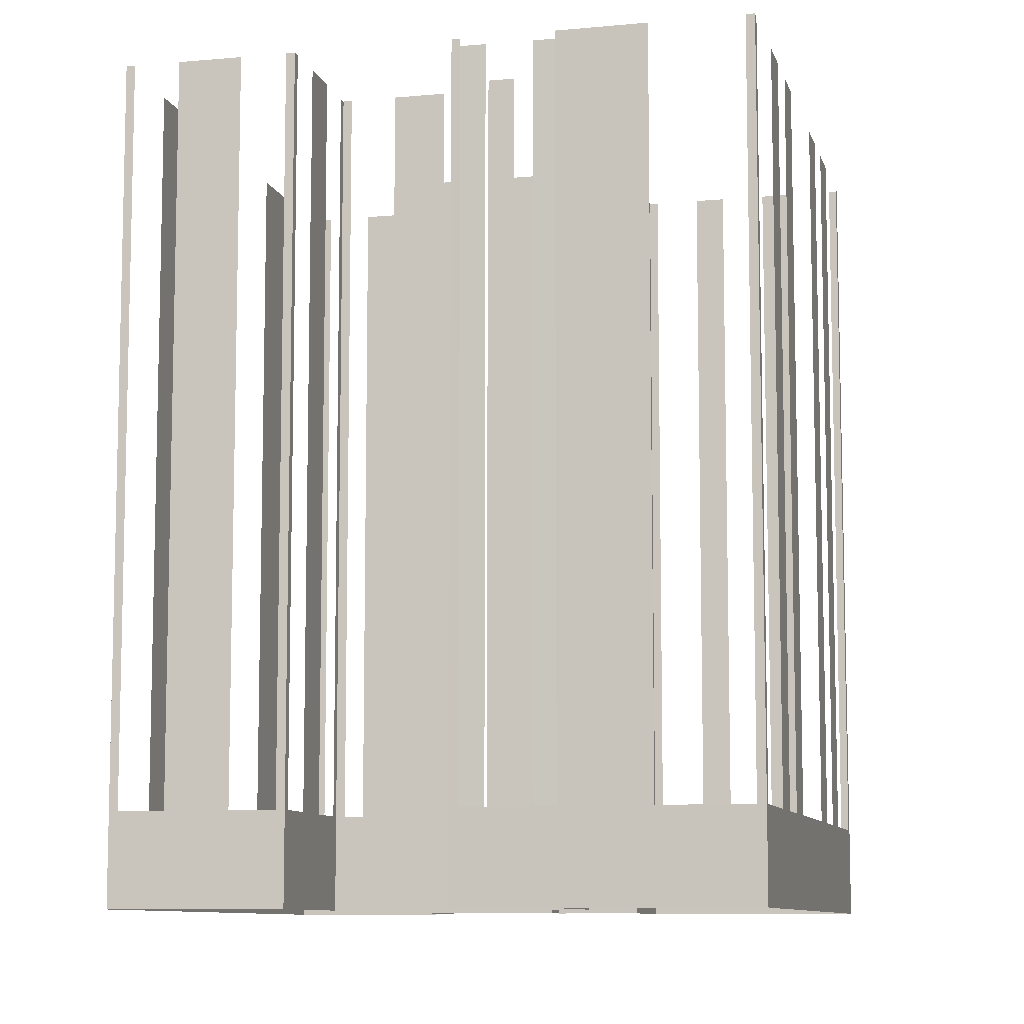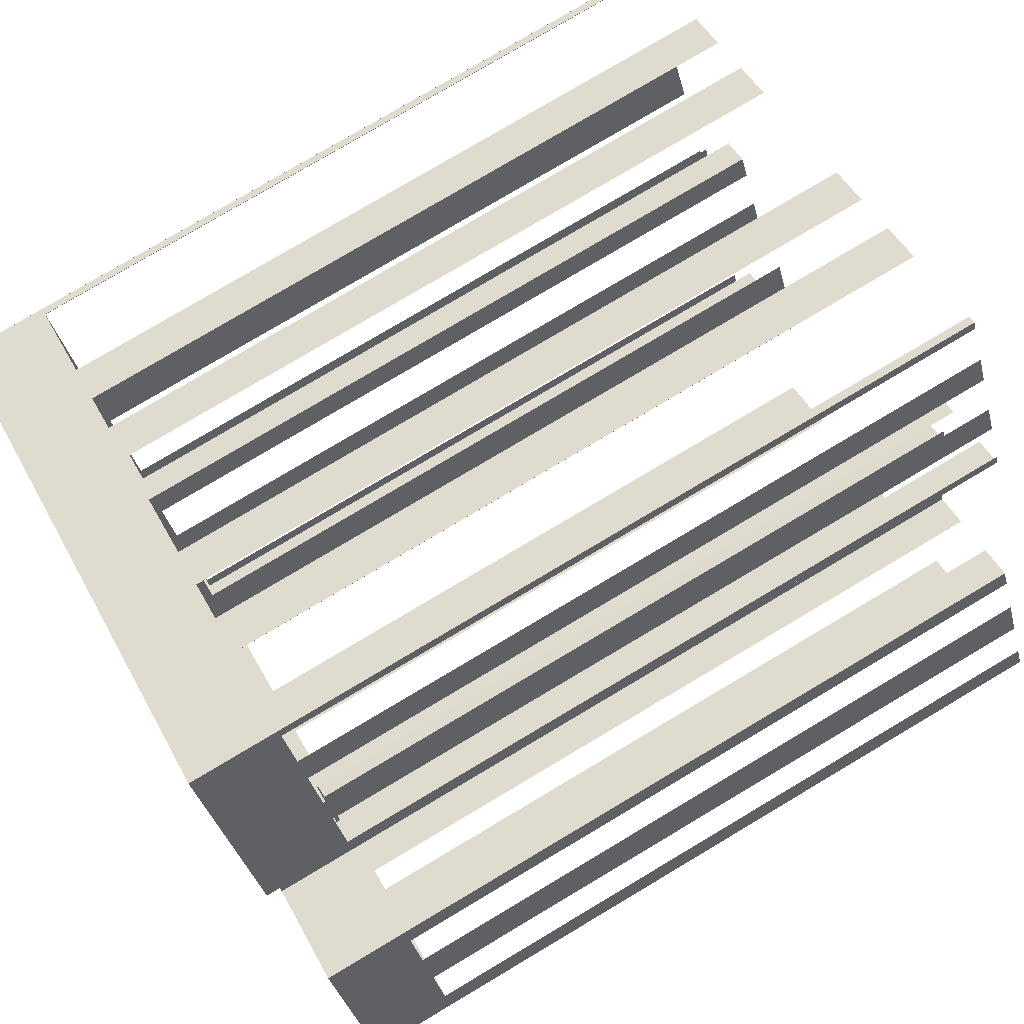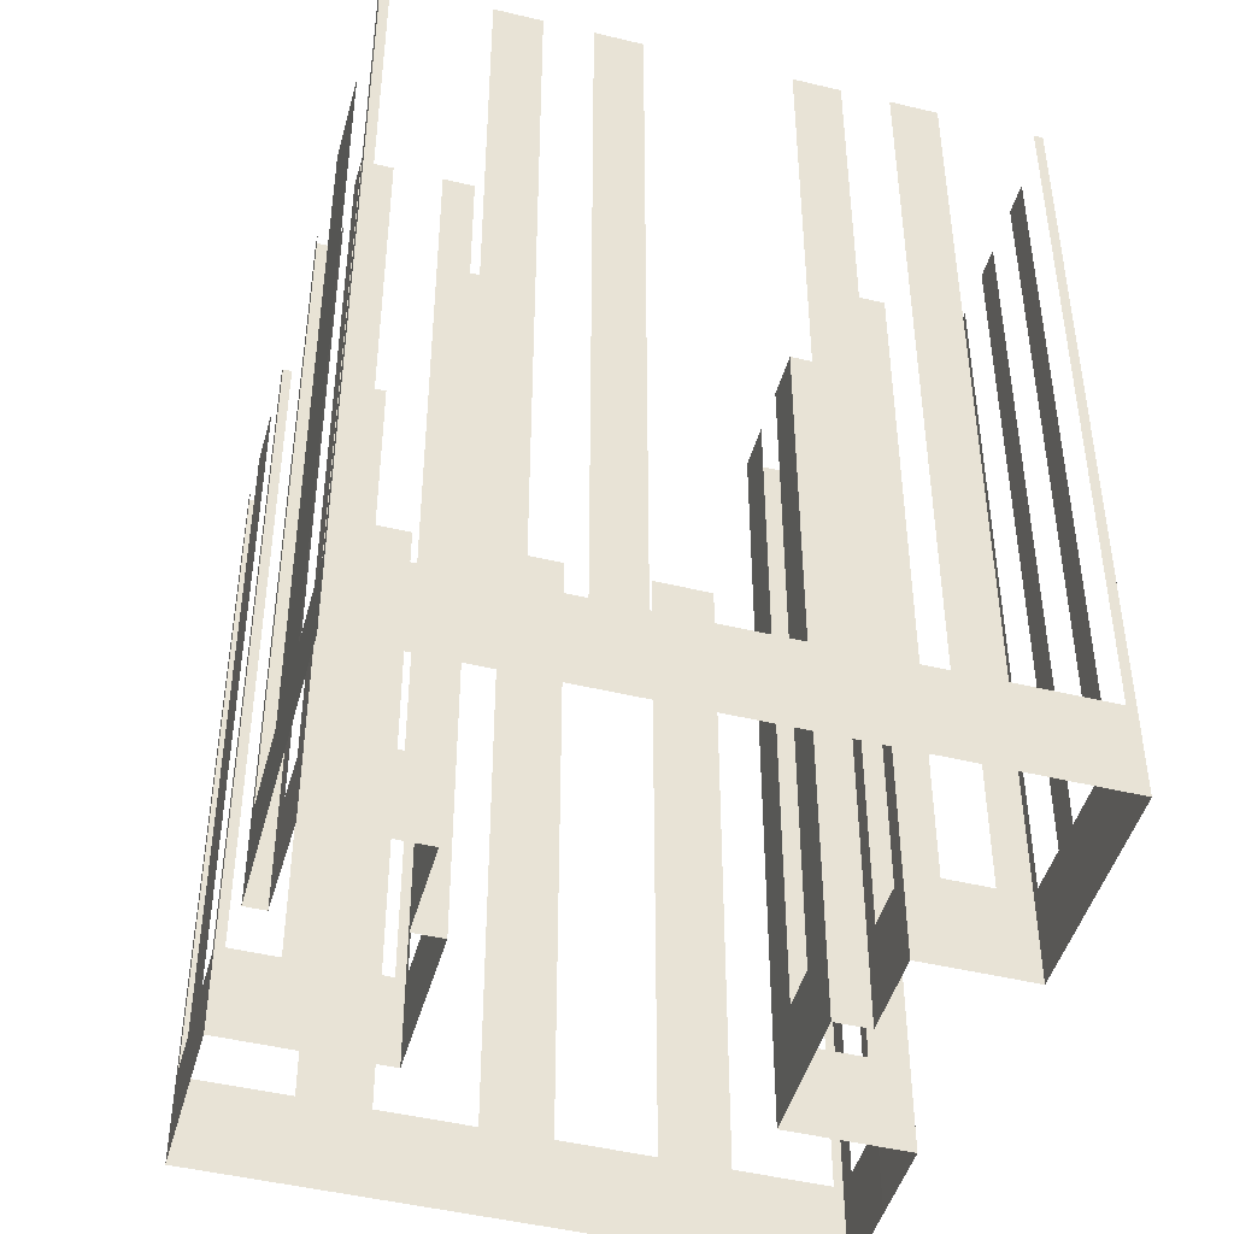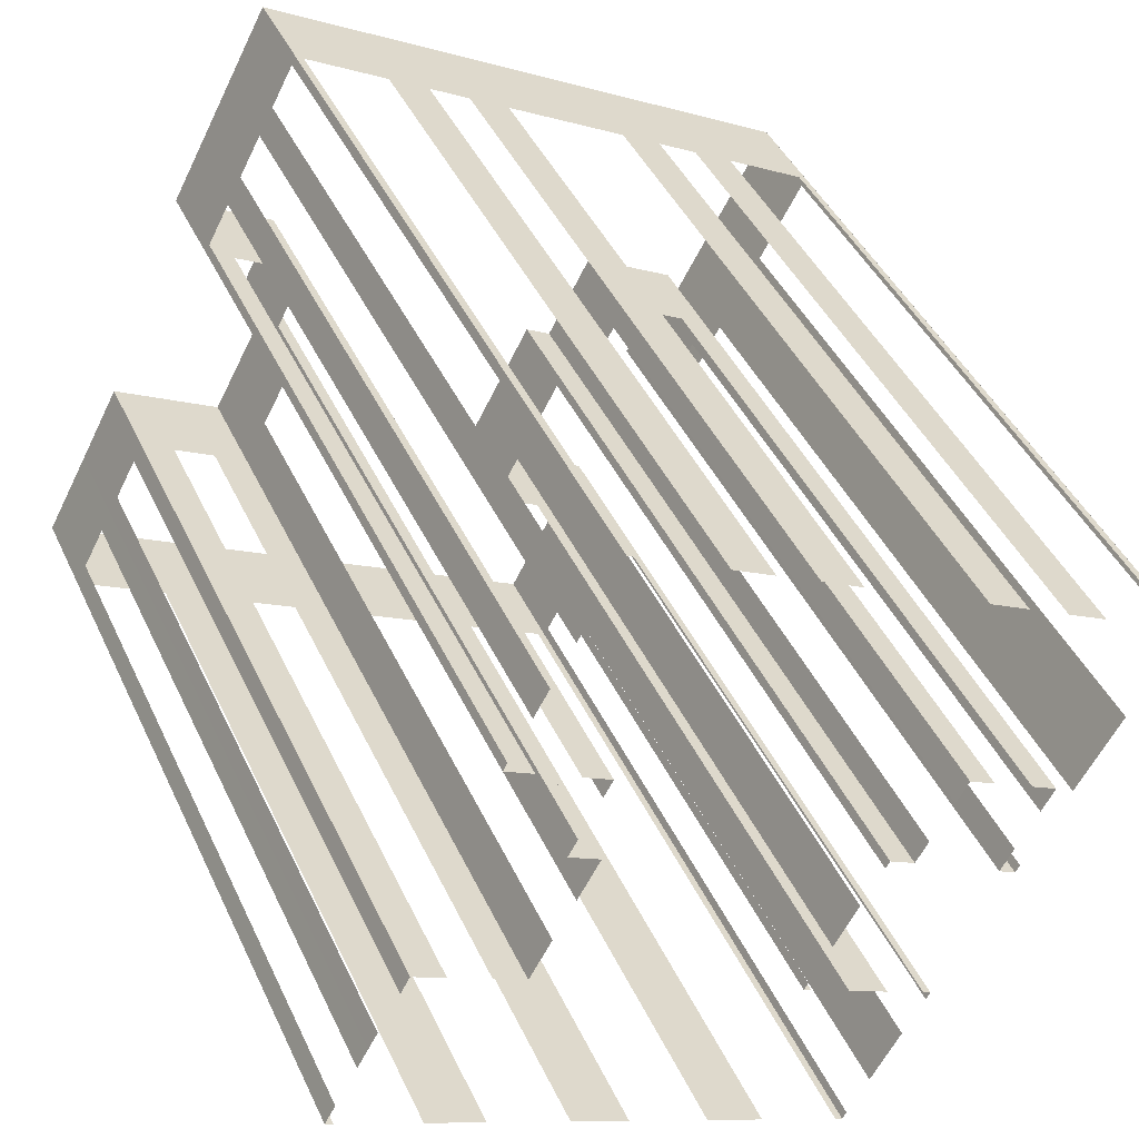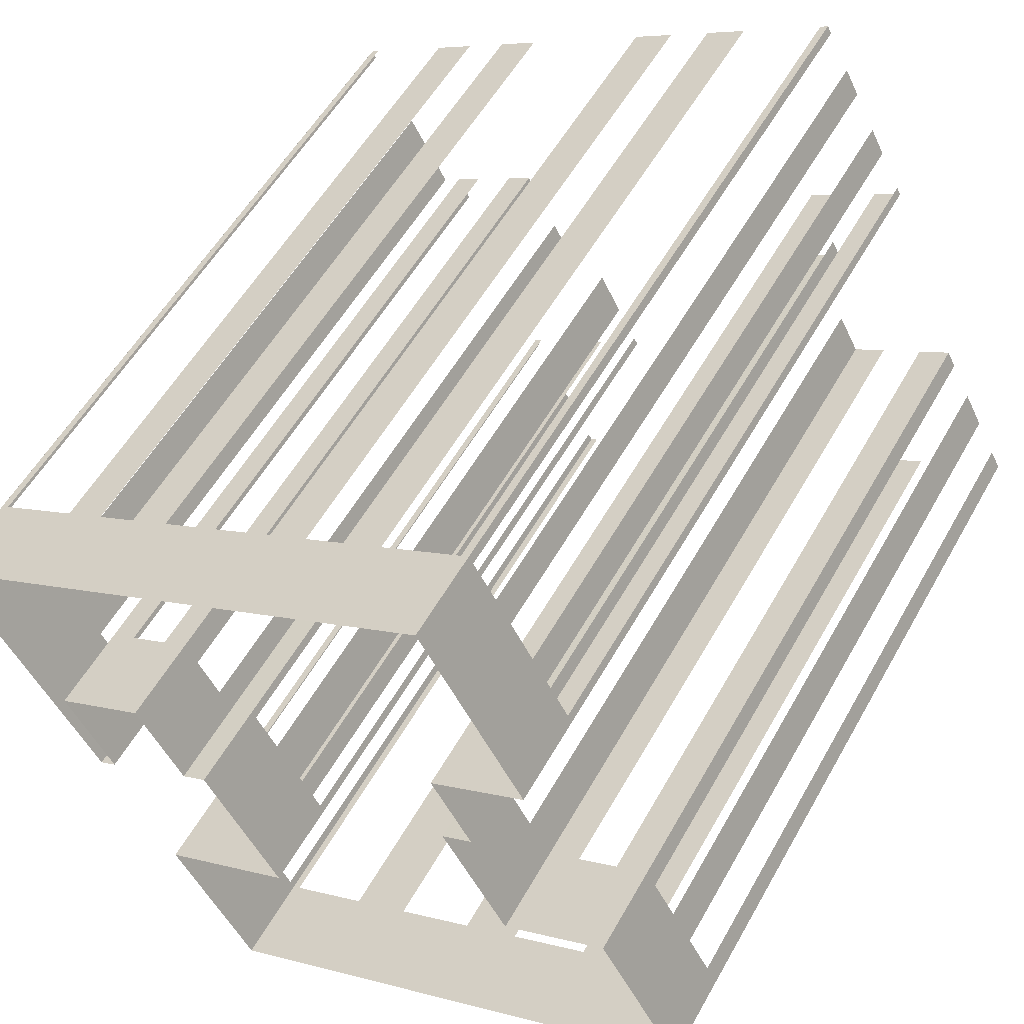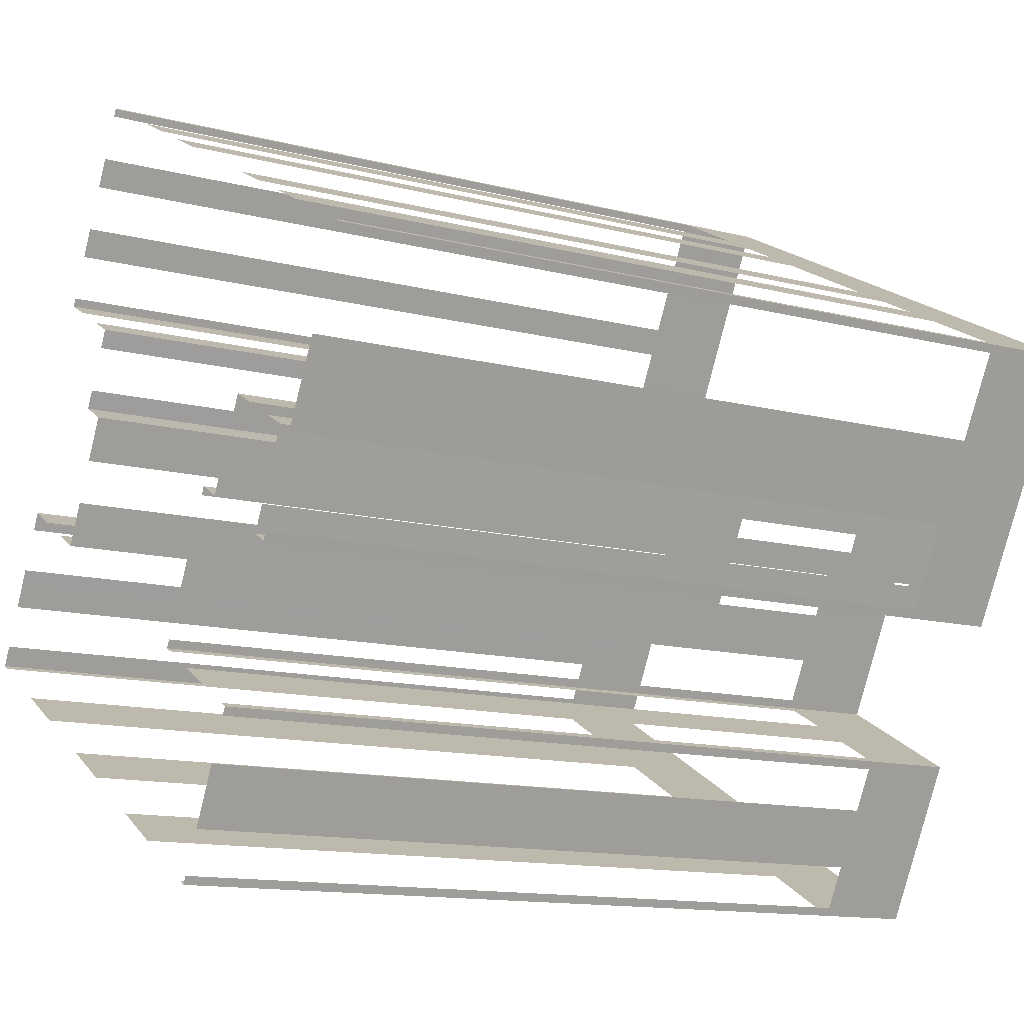
<metadata>
{"format":"obj","ext":"obj","renderer":"f3d","projection":"perspective","resolution":1024,"background":"white","views":[{"elev":-9.1,"azim":75.5,"up":"+Z"},{"elev":79.1,"azim":-120.7,"up":"+Y"},{"elev":-46.4,"azim":136.2,"up":"+Z"},{"elev":43.4,"azim":-23.7,"up":"+Y"},{"elev":54.7,"azim":-151.2,"up":"+Y"},{"elev":-13.2,"azim":59.8,"up":"+Y"}]}
</metadata>
<code>
o geometryt000010000010000110010110000110000110100100010010st37
v 1200 -99.95 1013
v 1200 -100.1 1042
v 1200 -99.95 1042
v 1197 -98.24 1013
v 1200 -100.1 1010
v 1197 -98.24 1042
v 1194 -97 1042
v 1194 -97 1013
v 1191 -95.3 1013
v 1191 -95.3 1042
v 1189 -94.06 1042
v 1189 -94.06 1013
v 1186 -92.35 1013
v 1180 -89.25 1010
v 1186 -92.35 1042
v 1184 -91.12 1042
v 1184 -91.12 1013
v 1180 -89.41 1013
v 1180 -89.41 1042
v 1180 -89.25 1042
v 1180 -88.47 1013
v 1180 -89.25 1042
v 1180 -88.47 1042
v 1182 -86.11 1010
v 1181 -86.89 1013
v 1180 -89.25 1010
v 1181 -86.89 1042
v 1182 -86.11 1042
v 1182 -85.42 1013
v 1182 -86.11 1042
v 1182 -85.42 1042
v 1183 -83.16 1010
v 1183 -83.84 1013
v 1182 -86.11 1010
v 1183 -83.84 1042
v 1183 -83.16 1042
v 1185 -83.84 1013
v 1183 -83.16 1042
v 1185 -83.84 1042
v 1186 -84.69 1013
v 1183 -83.16 1010
v 1186 -84.69 1042
v 1187 -85.37 1042
v 1187 -85.37 1010
v 1187 -74.62 1013
v 1187 -74.92 1042
v 1187 -74.62 1042
v 1188 -73.04 1013
v 1187 -74.92 1010
v 1188 -73.04 1042
v 1188 -71.98 1042
v 1188 -71.98 1013
v 1189 -70.4 1013
v 1191 -67.46 1010
v 1189 -70.4 1042
v 1190 -69.34 1042
v 1190 -69.34 1013
v 1191 -67.76 1013
v 1191 -67.76 1042
v 1191 -67.46 1042
v 1189 -76.36 1013
v 1190 -76.94 1042
v 1189 -76.36 1042
v 1187 -74.92 1010
v 1188 -75.51 1013
v 1190 -76.94 1010
v 1188 -75.51 1042
v 1187 -74.92 1042
v 1188 -83.75 1013
v 1187 -85.37 1042
v 1188 -83.75 1042
v 1190 -80.55 1010
v 1189 -82.17 1013
v 1187 -85.37 1010
v 1189 -82.17 1042
v 1190 -80.55 1042
v 1189 -79.89 1010
v 1190 -80.55 1042
v 1189 -79.89 1042
v 1190 -80.55 1010
v 1189 -79.21 1013
v 1189 -79.89 1042
v 1189 -79.21 1042
v 1190 -77.63 1013
v 1189 -79.89 1010
v 1190 -77.63 1042
v 1190 -76.94 1042
v 1190 -76.94 1010
v 1191 -67.62 1013
v 1191 -67.46 1042
v 1191 -67.62 1042
v 1194 -69.33 1013
v 1191 -67.46 1010
v 1194 -69.33 1042
v 1196 -70.17 1042
v 1196 -70.17 1013
v 1197 -71.03 1013
v 1197 -71.03 1042
v 1199 -71.87 1042
v 1199 -71.87 1013
v 1204 -74.43 1013
v 1211 -78.39 1010
v 1204 -74.43 1042
v 1205 -75.27 1042
v 1205 -75.27 1013
v 1207 -76.13 1013
v 1207 -76.13 1042
v 1208 -76.97 1042
v 1208 -76.97 1013
v 1211 -78.68 1013
v 1211 -78.68 1042
v 1212 -78.84 1042
v 1212 -78.84 1010
v 1201 -86.03 1013
v 1201 -85.72 1042
v 1201 -86.03 1042
v 1200 -87.61 1013
v 1201 -85.72 1010
v 1200 -87.61 1042
v 1199 -89.37 1042
v 1199 -89.37 1013
v 1198 -91.26 1010
v 1198 -90.95 1013
v 1198 -90.95 1042
v 1198 -91.26 1042
v 1198 -91.42 1013
v 1198 -91.26 1042
v 1198 -91.42 1042
v 1200 -92.27 1013
v 1198 -91.26 1010
v 1200 -92.27 1042
v 1201 -93.14 1042
v 1201 -93.14 1013
v 1203 -93.99 1013
v 1203 -94.16 1010
v 1203 -93.99 1042
v 1203 -94.16 1042
v 1203 -94.46 1013
v 1203 -94.16 1042
v 1203 -94.46 1042
v 1202 -96.04 1013
v 1203 -94.16 1010
v 1202 -96.04 1042
v 1201 -98.23 1042
v 1201 -98.23 1013
v 1200 -100.1 1010
v 1200 -99.81 1013
v 1200 -99.81 1042
v 1200 -100.1 1042
v 1201 -85.72 1010
v 1202 -86.28 1010
v 1202 -86.28 1042
v 1201 -85.72 1042
v 1203 -83.8 1013
v 1204 -82.91 1042
v 1203 -83.8 1042
v 1202 -86.28 1010
v 1202 -85.38 1013
v 1204 -82.91 1010
v 1202 -85.38 1042
v 1202 -86.28 1042
v 1206 -84.32 1013
v 1207 -84.88 1042
v 1206 -84.32 1042
v 1205 -83.47 1013
v 1207 -84.88 1010
v 1205 -83.47 1042
v 1204 -82.91 1042
v 1204 -82.91 1010
v 1206 -88.4 1010
v 1206 -88.78 1042
v 1206 -88.4 1042
v 1206 -88.78 1010
v 1206 -87.44 1013
v 1206 -88.4 1042
v 1206 -87.44 1042
v 1207 -84.88 1010
v 1207 -85.85 1013
v 1206 -88.4 1010
v 1207 -85.85 1042
v 1207 -84.88 1042
v 1212 -79.14 1013
v 1212 -78.84 1042
v 1212 -79.14 1042
v 1210 -82.28 1013
v 1212 -78.84 1010
v 1210 -82.28 1042
v 1208 -85.34 1042
v 1208 -85.34 1013
v 1206 -88.78 1010
v 1206 -88.48 1013
v 1206 -88.48 1042
v 1206 -88.78 1042
f 1 2 3
f 4 5 1
f 2 1 5
f 6 7 4
f 7 8 4
f 8 5 4
f 8 9 5
f 10 11 9
f 11 12 9
f 9 12 5
f 13 14 12
f 12 14 5
f 15 16 13
f 16 17 13
f 17 14 13
f 18 14 17
f 19 20 18
f 20 14 18
f 21 22 23
f 24 21 25
f 24 26 21
f 22 21 26
f 27 28 25
f 28 24 25
f 29 30 31
f 32 29 33
f 32 34 29
f 30 29 34
f 35 36 33
f 36 32 33
f 37 38 39
f 40 41 37
f 38 37 41
f 42 43 40
f 44 41 40
f 45 46 47
f 48 49 45
f 46 45 49
f 50 51 48
f 51 52 48
f 52 49 48
f 53 54 52
f 52 54 49
f 55 56 53
f 56 57 53
f 57 54 53
f 58 54 57
f 59 60 58
f 60 54 58
f 61 62 63
f 64 61 65
f 64 66 61
f 62 61 66
f 67 68 65
f 68 64 65
f 69 70 71
f 72 69 73
f 72 74 69
f 70 69 74
f 75 76 73
f 76 72 73
f 77 78 79
f 77 80 78
f 81 82 83
f 84 85 81
f 82 81 85
f 86 87 84
f 87 88 84
f 88 85 84
f 89 90 91
f 92 93 89
f 90 89 93
f 94 95 92
f 95 96 92
f 96 97 93
f 98 99 97
f 99 100 97
f 93 97 100
f 100 101 102
f 93 100 102
f 103 104 101
f 104 105 101
f 101 105 102
f 105 106 102
f 107 108 106
f 108 109 106
f 106 109 102
f 109 110 102
f 111 112 110
f 112 113 110
f 114 115 116
f 117 118 114
f 119 120 117
f 120 121 117
f 121 122 117
f 122 118 117
f 123 122 121
f 124 125 123
f 125 122 123
f 126 127 128
f 129 130 126
f 127 126 130
f 131 132 129
f 132 133 129
f 133 130 129
f 134 135 133
f 133 135 130
f 136 137 134
f 137 135 134
f 138 139 140
f 141 142 138
f 139 138 142
f 143 144 141
f 144 145 141
f 145 146 141
f 146 142 141
f 147 146 145
f 148 149 147
f 149 146 147
f 150 151 152
f 150 152 153
f 154 155 156
f 157 154 158
f 157 159 154
f 155 154 159
f 160 161 158
f 161 157 158
f 162 163 164
f 165 166 162
f 167 168 165
f 169 166 165
f 170 171 172
f 170 173 171
f 174 175 176
f 177 174 178
f 177 179 174
f 175 174 179
f 180 181 178
f 181 177 178
f 182 183 184
f 185 186 182
f 183 182 186
f 187 188 185
f 188 189 185
f 189 190 185
f 190 186 185
f 191 190 189
f 192 193 191
f 193 190 191
f 43 44 40
f 92 96 93
f 110 113 102
f 115 114 118
f 163 162 166
f 168 169 165

</code>
